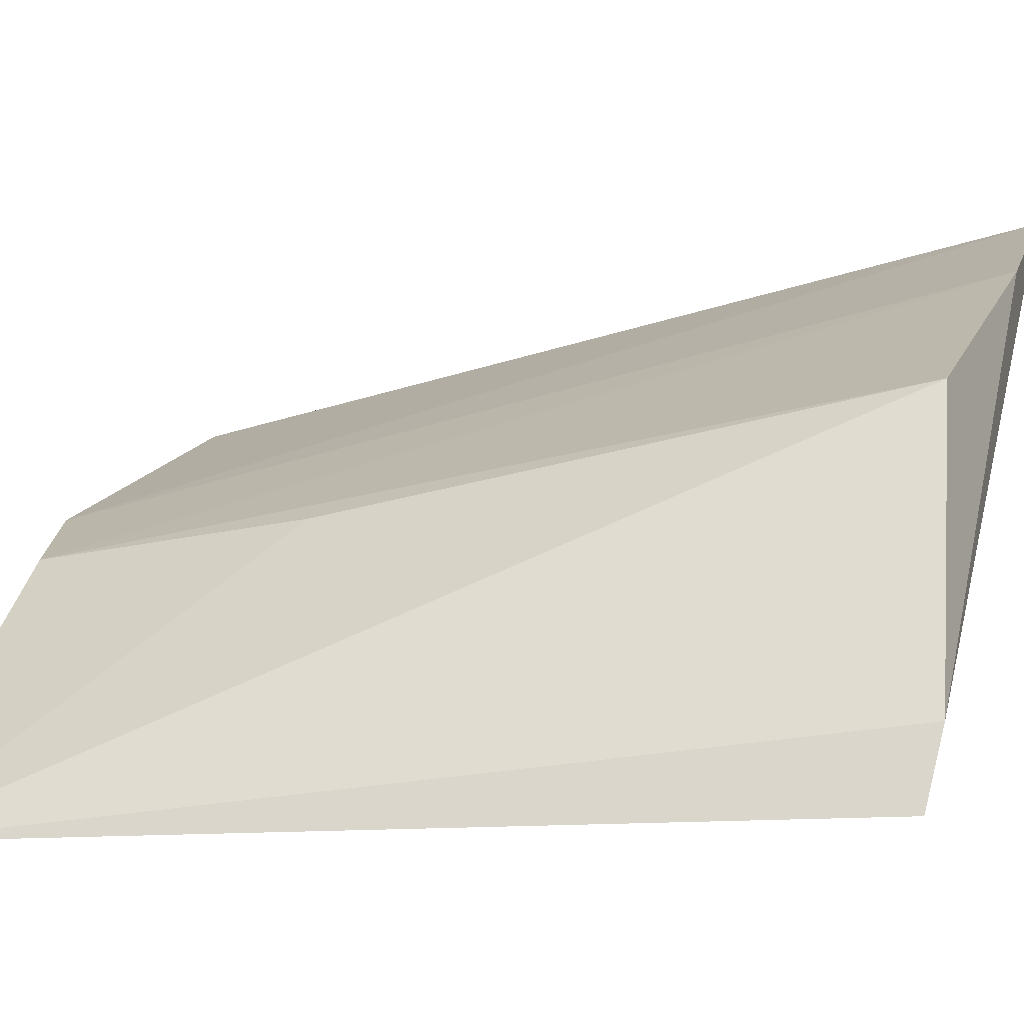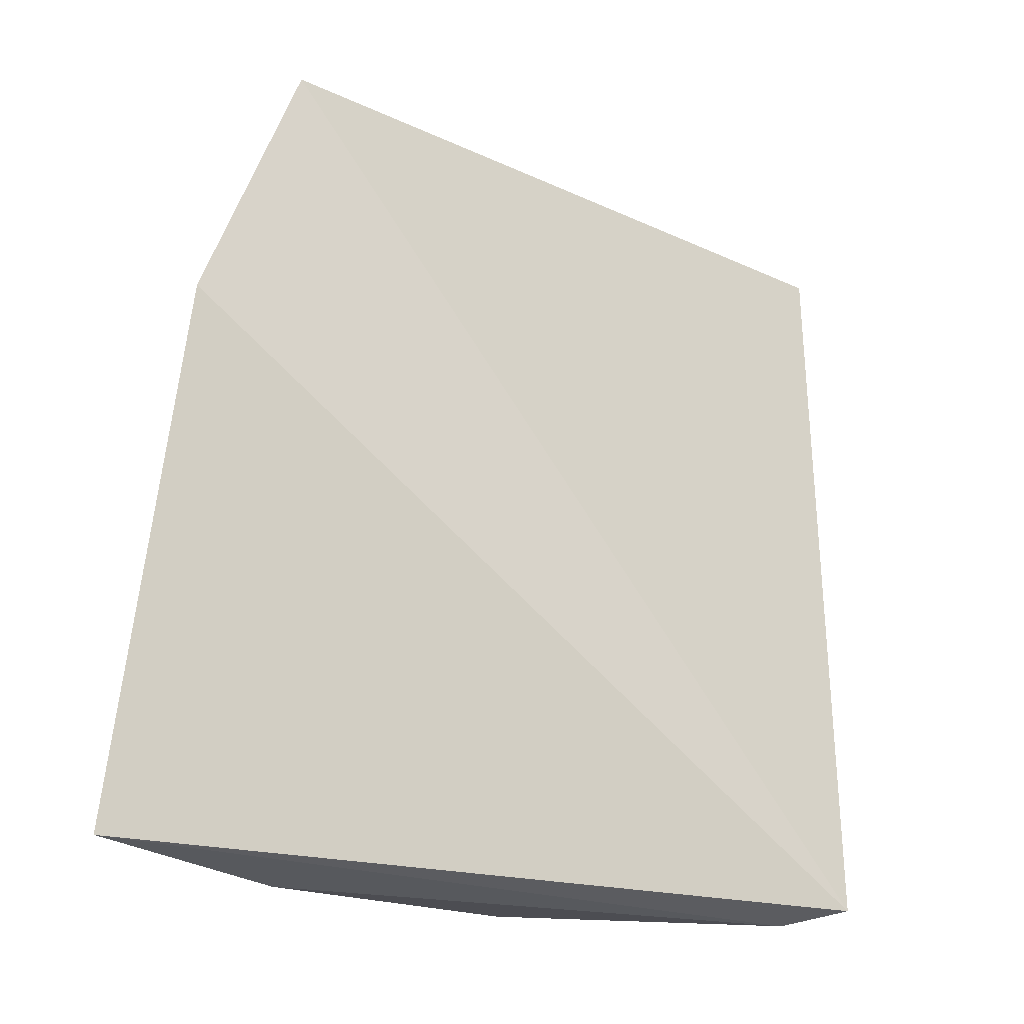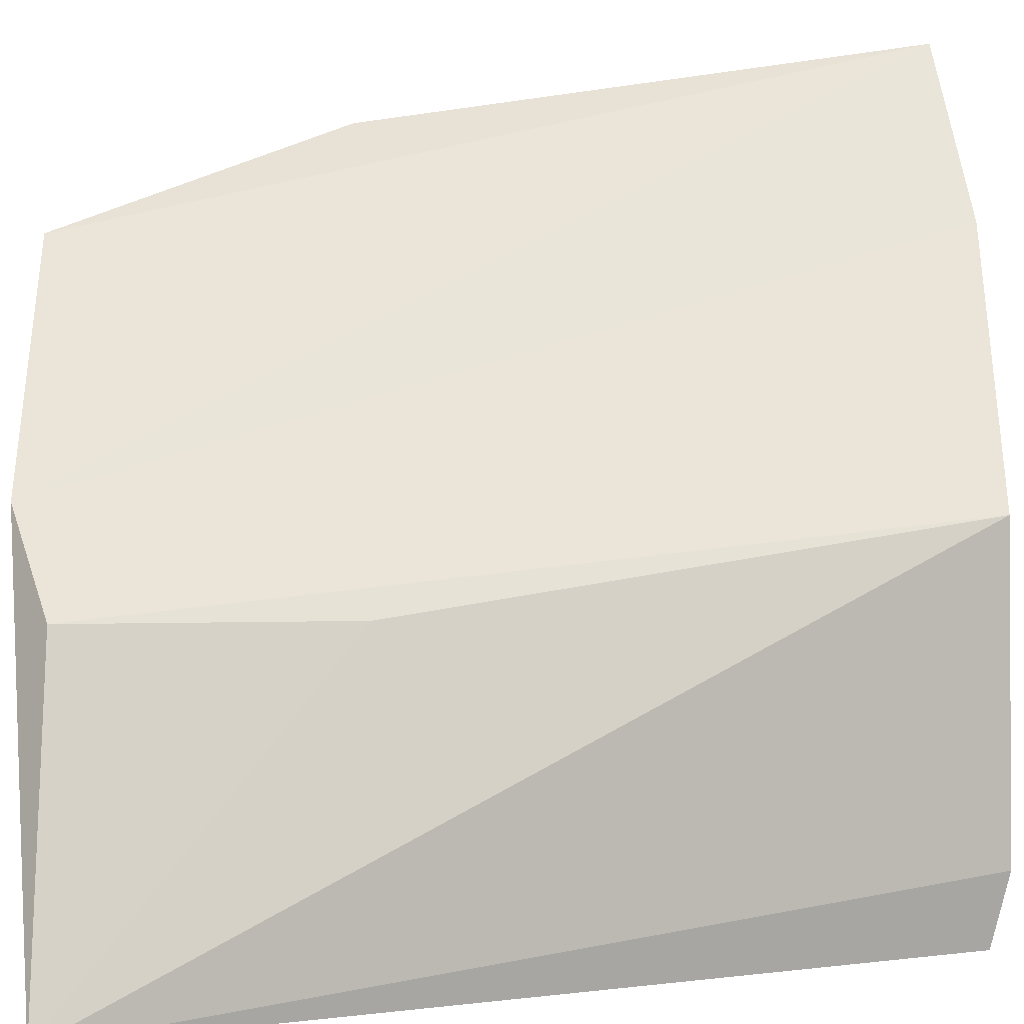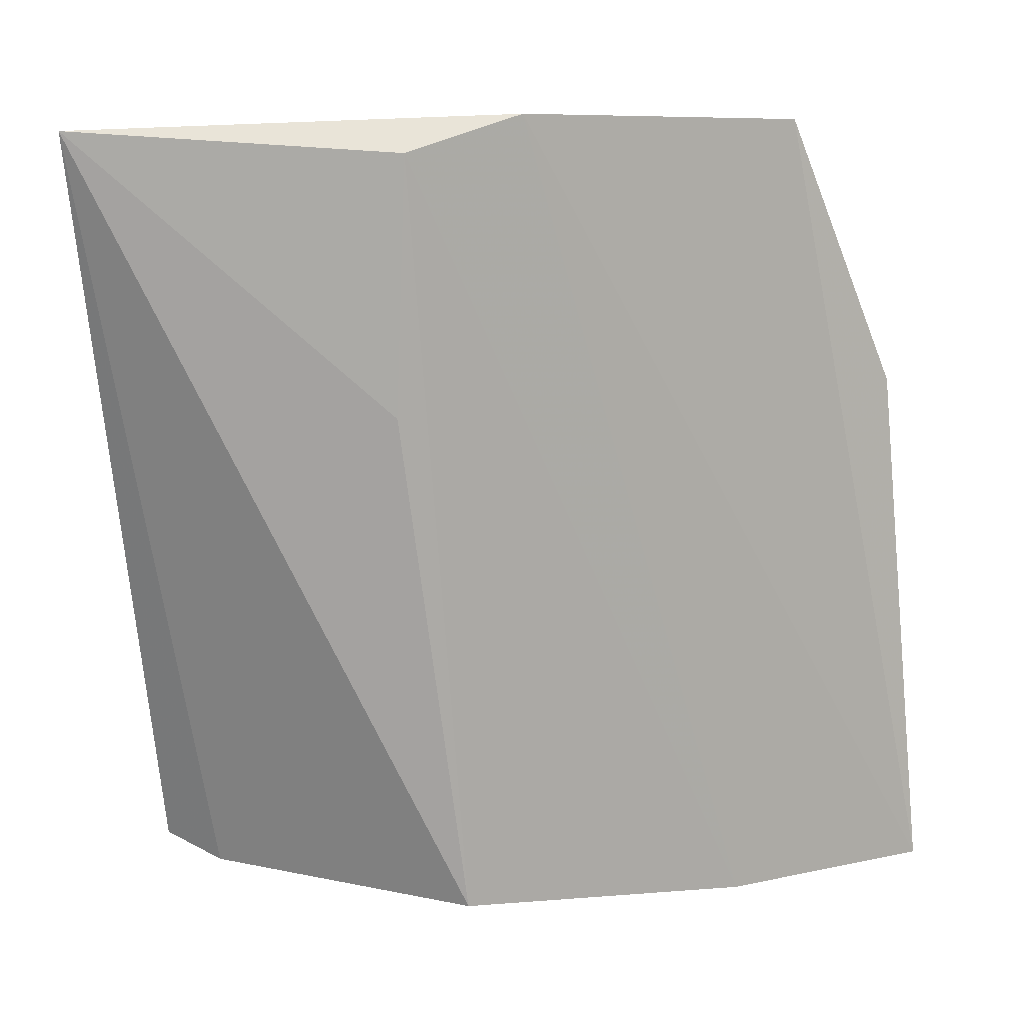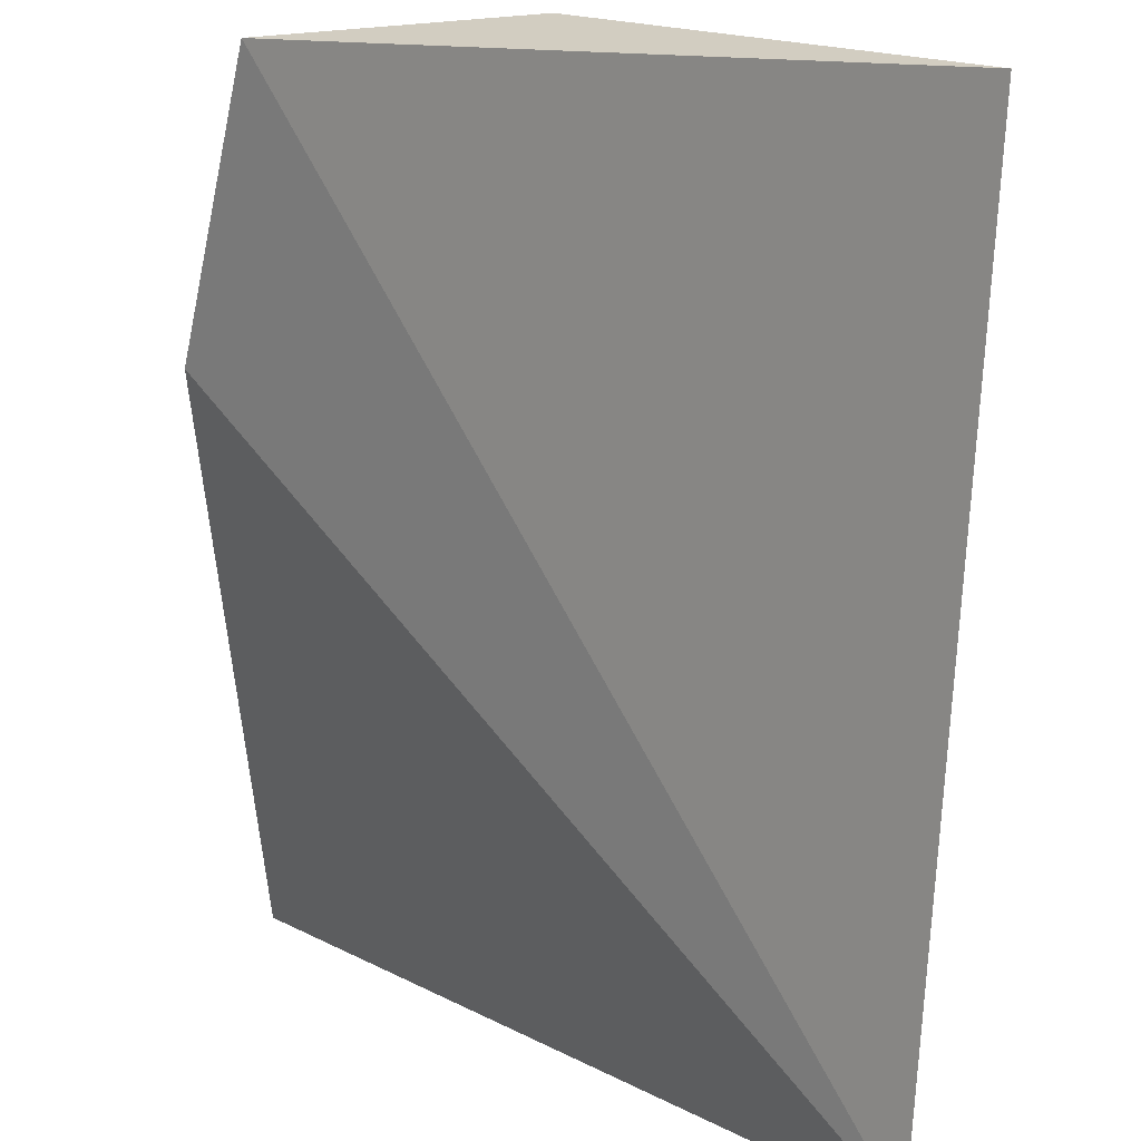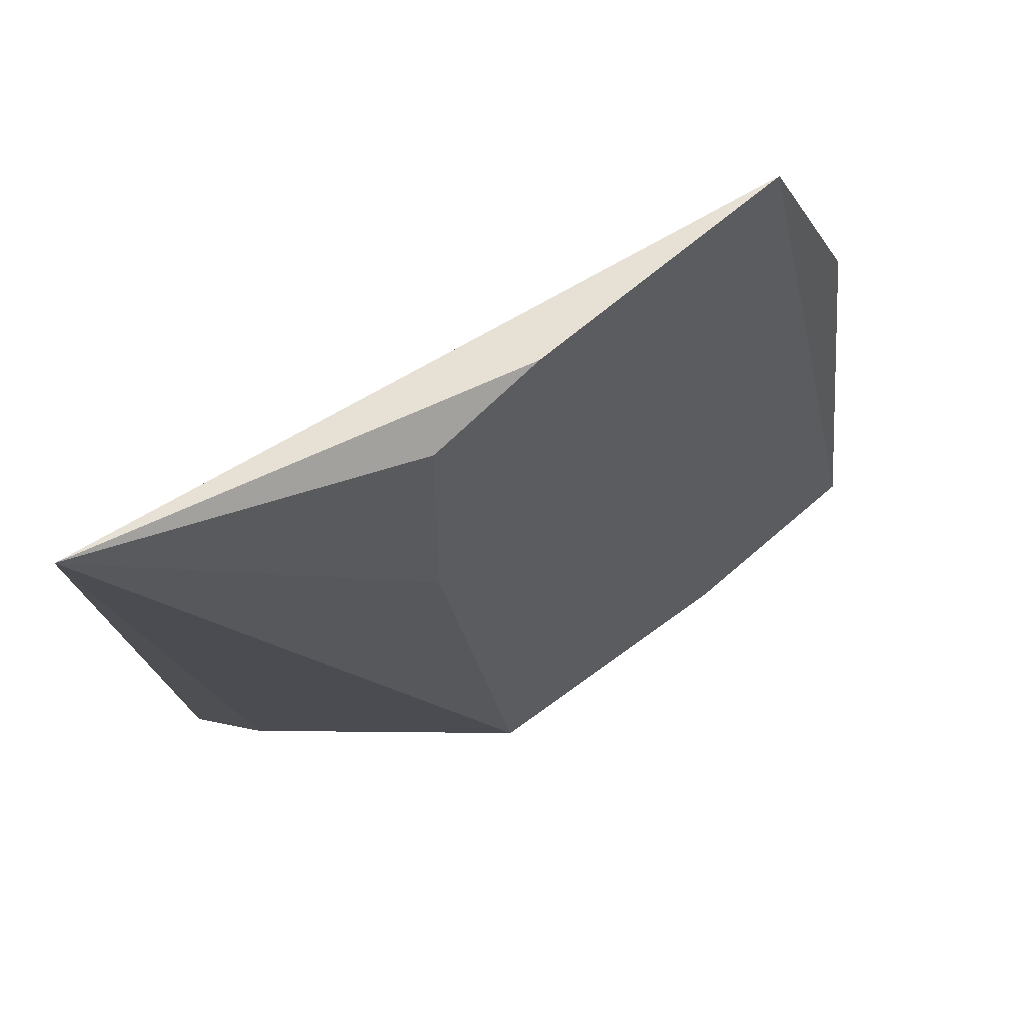
<metadata>
{"format":"obj","ext":"obj","renderer":"f3d","projection":"perspective","resolution":1024,"background":"white","views":[{"elev":-17.6,"azim":-69.4,"up":"+Z"},{"elev":-22.0,"azim":97.3,"up":"+Y"},{"elev":22.0,"azim":-94.5,"up":"+Z"},{"elev":17.4,"azim":-52.1,"up":"+Y"},{"elev":-72.4,"azim":-175.0,"up":"+Z"},{"elev":67.3,"azim":-74.2,"up":"+Y"}]}
</metadata>
<code>
v 0.01238 0.01428 0.04136
v 0.01226 0.003449 0.0427
v 0.001898 0.003914 0.02931
v -0.0003916 0.02005 0.02961
v 0.003501 0.01967 0.03527
v 0.01058 0.01997 0.03988
v 0.003692 0.003618 0.03662
v 0.005511 0.02035 0.03666
v 0.002097 0.003586 0.03073
v 0.00311 0.01435 0.03532
v 0.0086 0.00326 0.04028
f 1 2 3
f 6 1 3
f 6 3 4
f 6 2 1
f 8 6 4
f 8 4 5
f 8 2 6
f 9 3 2
f 9 7 4
f 9 4 3
f 10 7 5
f 10 5 4
f 10 4 7
f 11 2 8
f 11 9 2
f 11 7 9
f 11 8 5
f 11 5 7

</code>
